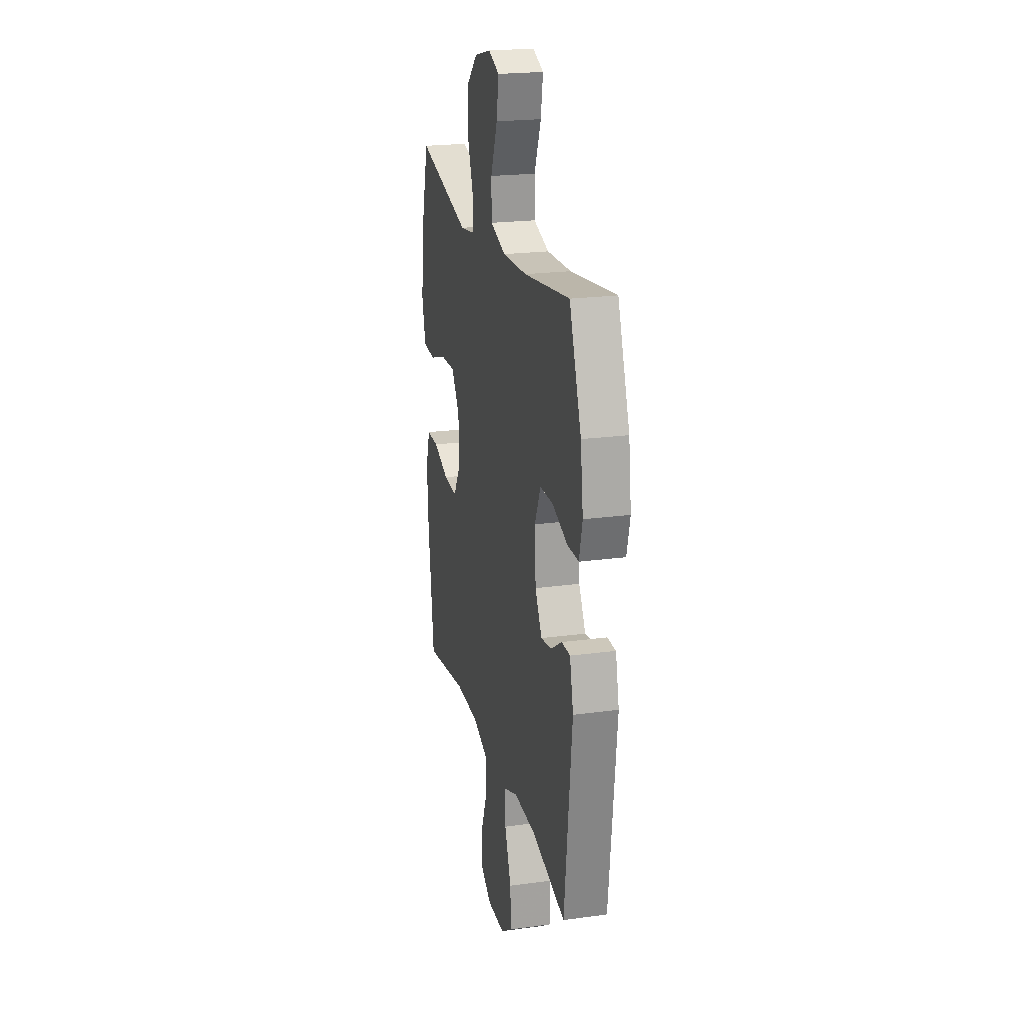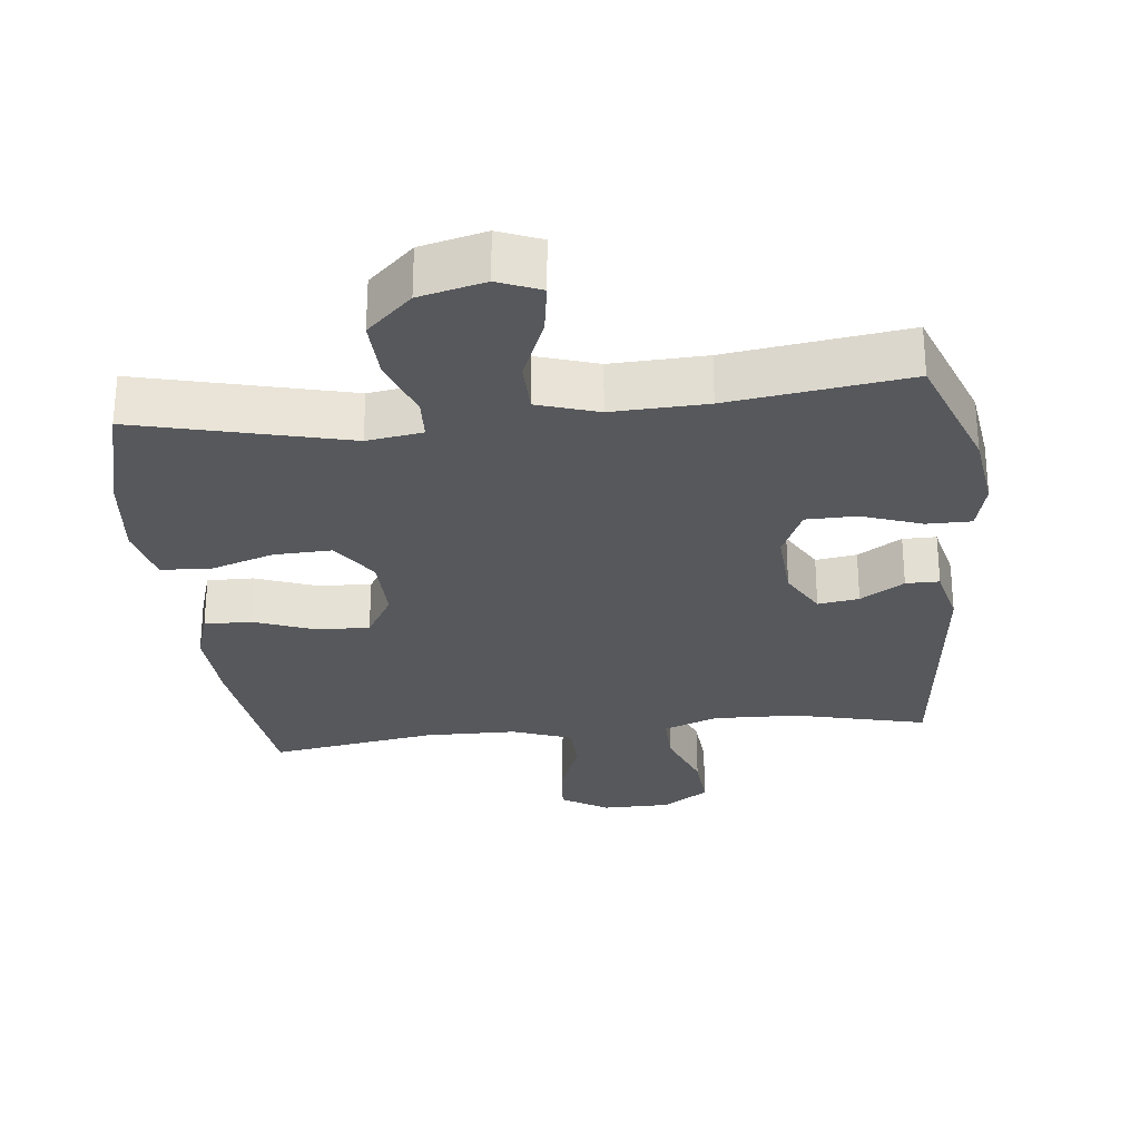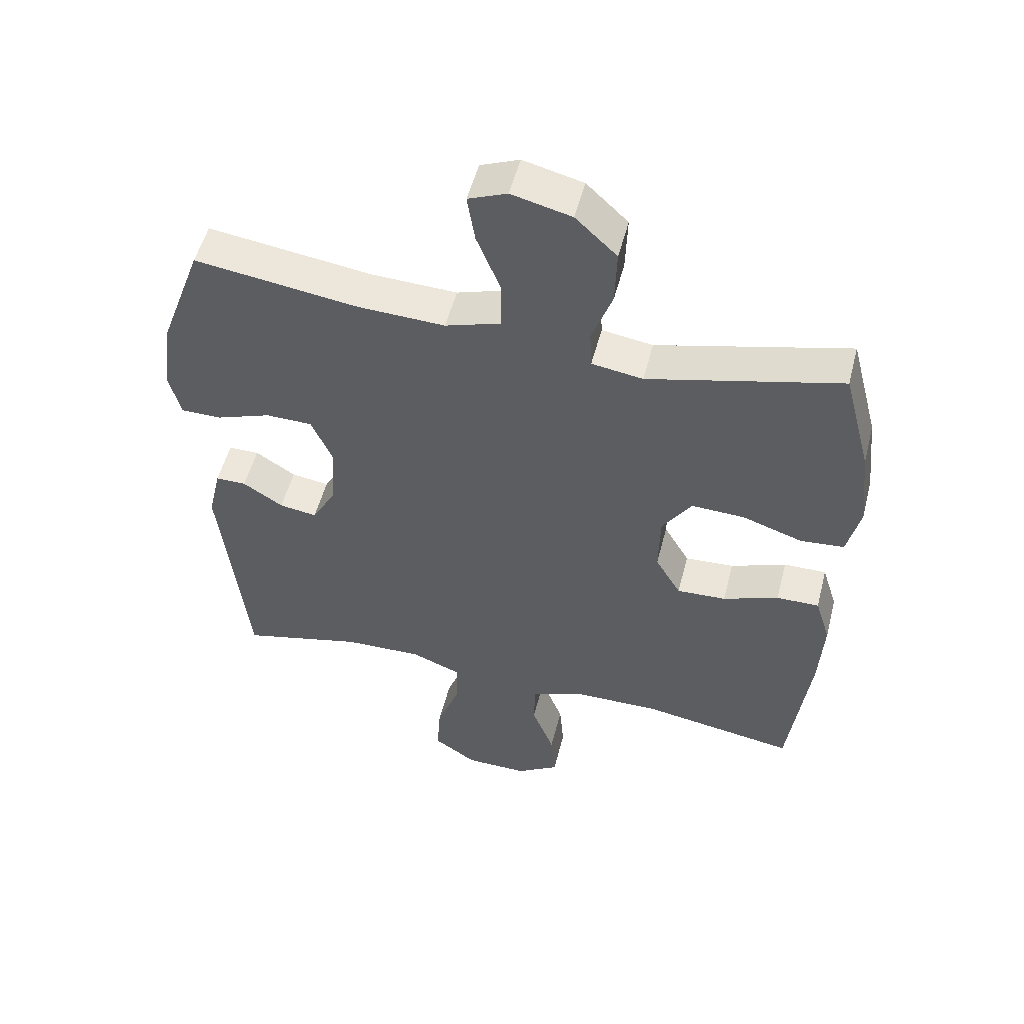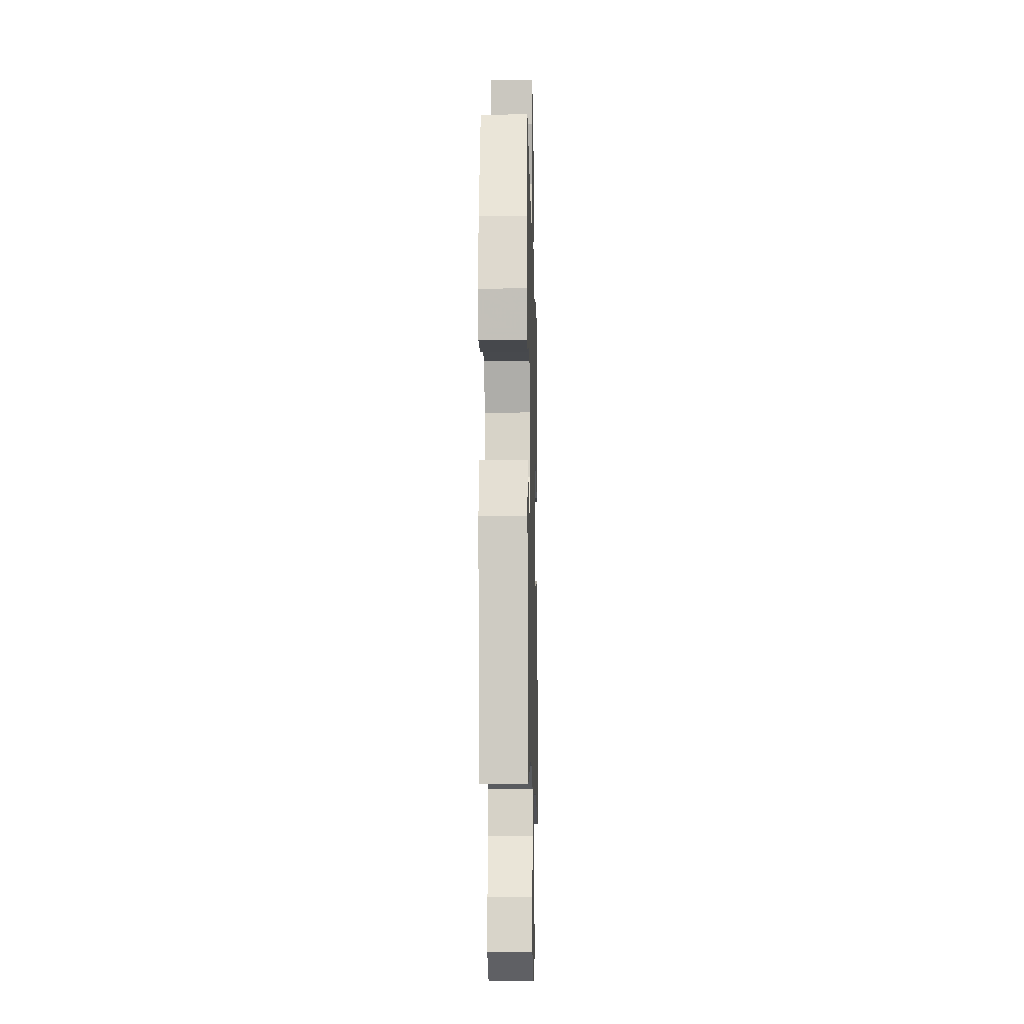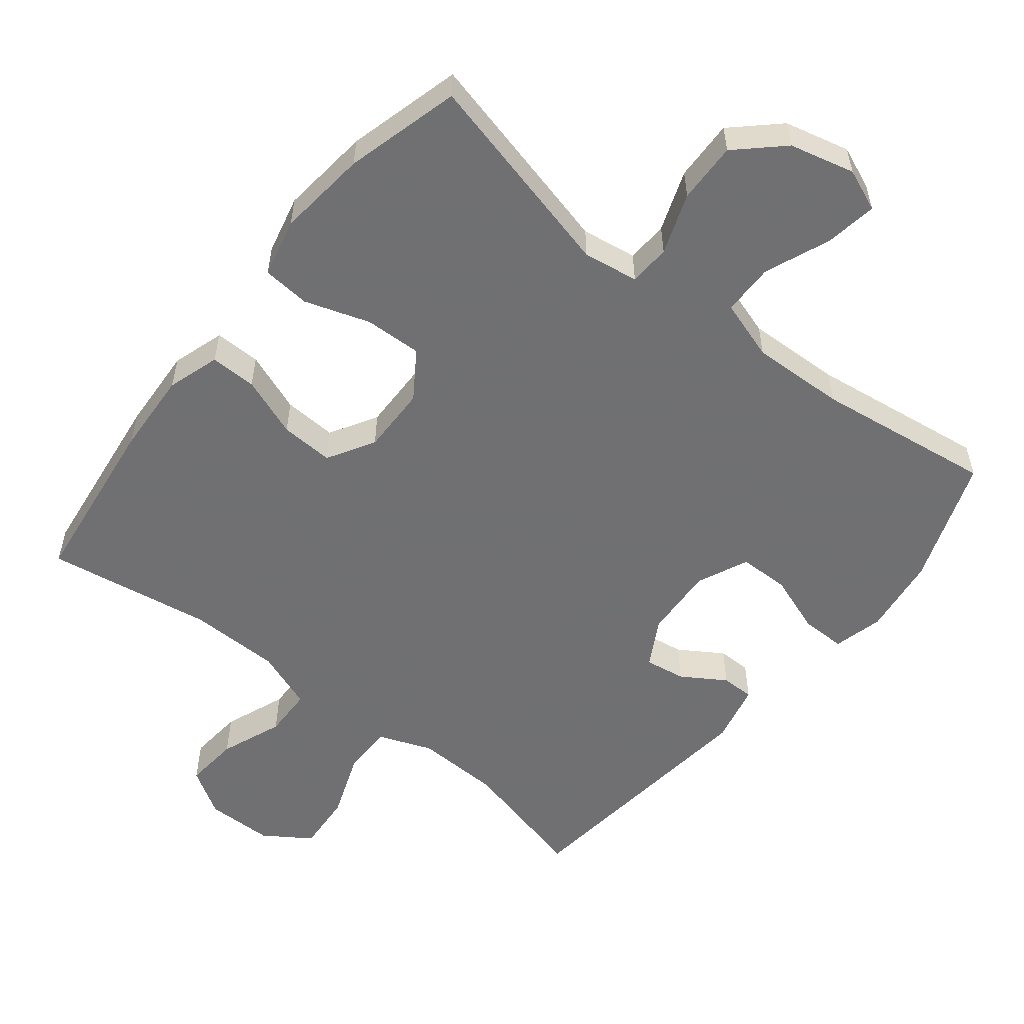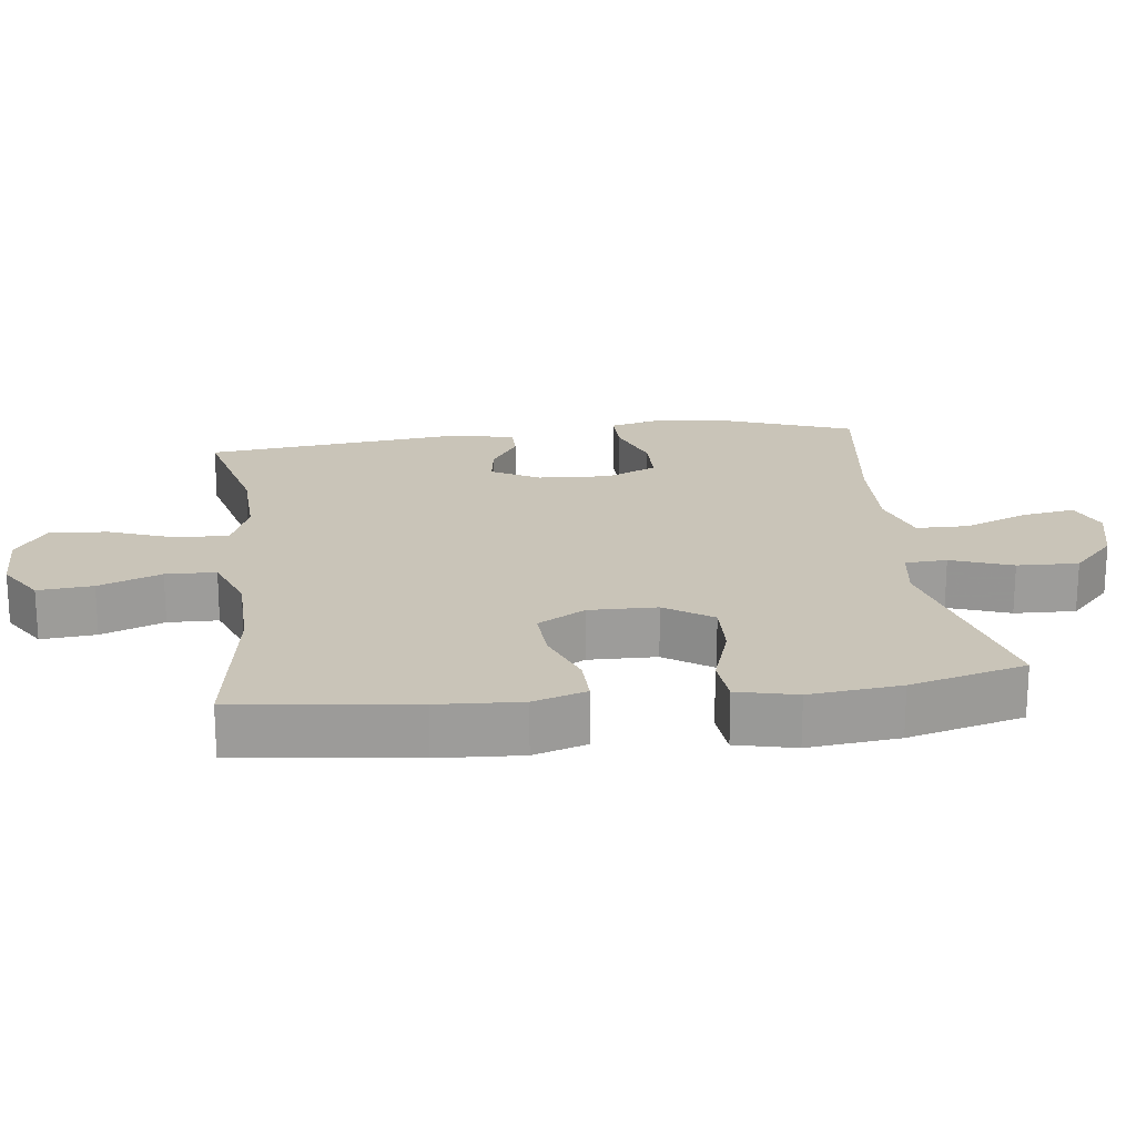
<metadata>
{"format":"obj","ext":"obj","renderer":"f3d","projection":"perspective","resolution":1024,"background":"white","views":[{"elev":21.8,"azim":76.5,"up":"+Z"},{"elev":-28.0,"azim":6.4,"up":"+Y"},{"elev":52.3,"azim":-165.7,"up":"+Z"},{"elev":-11.3,"azim":91.4,"up":"+Z"},{"elev":-55.0,"azim":-38.5,"up":"+Y"},{"elev":20.1,"azim":-97.1,"up":"+Y"}]}
</metadata>
<code>
v -0.5 0.07 0.5
v -0.199 0.07 0.425
v -0.119 0.07 0.437
v -0.116 0.07 0.497
v -0.148 0.07 0.585
v -0.151 0.07 0.673
v -0.086 0.07 0.734
v 0.008 0.07 0.757
v 0.069 0.07 0.732
v 0.057 0.07 0.657
v 0.019 0.07 0.563
v 0.02 0.07 0.488
v 0.107 0.07 0.46
v 0.243 0.07 0.465
v 0.5 0.07 0.5
v 0.567 0.07 0.317
v 0.582 0.07 0.203
v 0.564 0.07 0.131
v 0.5 0.07 0.131
v 0.414 0.07 0.162
v 0.341 0.07 0.161
v 0.308 0.07 0.087
v 0.314 0.07 -0.017
v 0.352 0.07 -0.085
v 0.411 0.07 -0.076
v 0.474 0.07 -0.036
v 0.522 0.07 -0.036
v 0.542 0.07 -0.123
v 0.5 0.07 -0.5
v 0.309 0.07 -0.453
v 0.186 0.07 -0.449
v 0.108 0.07 -0.479
v 0.109 0.07 -0.553
v 0.145 0.07 -0.649
v 0.151 0.07 -0.733
v 0.084 0.07 -0.778
v -0.014 0.07 -0.779
v -0.081 0.07 -0.737
v -0.074 0.07 -0.658
v -0.039 0.07 -0.568
v -0.041 0.07 -0.496
v -0.127 0.07 -0.464
v -0.26 0.07 -0.462
v -0.5 0.07 -0.5
v -0.532 0.07 -0.246
v -0.539 0.07 -0.126
v -0.515 0.07 -0.05
v -0.448 0.07 -0.051
v -0.361 0.07 -0.084
v -0.284 0.07 -0.088
v -0.244 0.07 -0.02
v -0.246 0.07 0.078
v -0.292 0.07 0.146
v -0.375 0.07 0.143
v -0.469 0.07 0.112
v -0.538 0.07 0.118
v -0.558 0.07 0.203
v -0.544 0.07 0.334
v -0.5 0 0.5
v -0.199 0 0.425
v -0.119 0 0.437
v -0.116 0 0.497
v -0.148 0 0.585
v -0.151 0 0.673
v -0.086 0 0.734
v 0.008 0 0.757
v 0.069 0 0.732
v 0.057 0 0.657
v 0.019 0 0.563
v 0.02 0 0.488
v 0.107 0 0.46
v 0.243 0 0.465
v 0.5 0 0.5
v 0.567 0 0.317
v 0.582 0 0.203
v 0.564 0 0.131
v 0.5 0 0.131
v 0.414 0 0.162
v 0.341 0 0.161
v 0.308 0 0.087
v 0.314 0 -0.017
v 0.352 0 -0.085
v 0.411 0 -0.076
v 0.474 0 -0.036
v 0.522 0 -0.036
v 0.542 0 -0.123
v 0.5 0 -0.5
v 0.309 0 -0.453
v 0.186 0 -0.449
v 0.108 0 -0.479
v 0.109 0 -0.553
v 0.145 0 -0.649
v 0.151 0 -0.733
v 0.084 0 -0.778
v -0.014 0 -0.779
v -0.081 0 -0.737
v -0.074 0 -0.658
v -0.039 0 -0.568
v -0.041 0 -0.496
v -0.127 0 -0.464
v -0.26 0 -0.462
v -0.5 0 -0.5
v -0.532 0 -0.246
v -0.539 0 -0.126
v -0.515 0 -0.05
v -0.448 0 -0.051
v -0.361 0 -0.084
v -0.284 0 -0.088
v -0.244 0 -0.02
v -0.246 0 0.078
v -0.292 0 0.146
v -0.375 0 0.143
v -0.469 0 0.112
v -0.538 0 0.118
v -0.558 0 0.203
v -0.544 0 0.334
f 57 58 1 2
f 54 55 56 57
f 53 54 57 2
f 52 53 2 3
f 51 52 3
f 46 47 48 49
f 46 49 50
f 43 44 45 46
f 42 43 46 50
f 41 42 50 51
f 37 38 39 40
f 37 40 41
f 36 37 41
f 33 34 35 36
f 32 33 36 41
f 31 32 41 51
f 27 28 29 30
f 25 26 27 30
f 24 25 30 31
f 23 24 31 51
f 17 18 19 20
f 17 20 21
f 14 15 16 17
f 13 14 17 21
f 12 13 21 22
f 8 9 10 11
f 8 11 12
f 7 8 12
f 4 5 6 7
f 3 4 7 12
f 22 23 51
f 3 12 22 51
f 60 59 116 115
f 115 114 113 112
f 60 115 112 111
f 61 60 111 110
f 61 110 109
f 107 106 105 104
f 108 107 104
f 104 103 102 101
f 108 104 101 100
f 109 108 100 99
f 98 97 96 95
f 99 98 95
f 99 95 94
f 94 93 92 91
f 99 94 91 90
f 109 99 90 89
f 88 87 86 85
f 88 85 84 83
f 89 88 83 82
f 109 89 82 81
f 78 77 76 75
f 79 78 75
f 75 74 73 72
f 79 75 72 71
f 80 79 71 70
f 69 68 67 66
f 70 69 66
f 70 66 65
f 65 64 63 62
f 70 65 62 61
f 109 81 80
f 109 80 70 61
f 1 59 60 2
f 2 60 61 3
f 3 61 62 4
f 4 62 63 5
f 5 63 64 6
f 6 64 65 7
f 7 65 66 8
f 8 66 67 9
f 9 67 68 10
f 10 68 69 11
f 11 69 70 12
f 12 70 71 13
f 13 71 72 14
f 14 72 73 15
f 15 73 74 16
f 16 74 75 17
f 17 75 76 18
f 18 76 77 19
f 19 77 78 20
f 20 78 79 21
f 21 79 80 22
f 22 80 81 23
f 23 81 82 24
f 24 82 83 25
f 25 83 84 26
f 26 84 85 27
f 27 85 86 28
f 28 86 87 29
f 29 87 88 30
f 30 88 89 31
f 31 89 90 32
f 32 90 91 33
f 33 91 92 34
f 34 92 93 35
f 35 93 94 36
f 36 94 95 37
f 37 95 96 38
f 38 96 97 39
f 39 97 98 40
f 40 98 99 41
f 41 99 100 42
f 42 100 101 43
f 43 101 102 44
f 44 102 103 45
f 45 103 104 46
f 46 104 105 47
f 47 105 106 48
f 48 106 107 49
f 49 107 108 50
f 50 108 109 51
f 51 109 110 52
f 52 110 111 53
f 53 111 112 54
f 54 112 113 55
f 55 113 114 56
f 56 114 115 57
f 57 115 116 58
f 58 116 59 1

</code>
